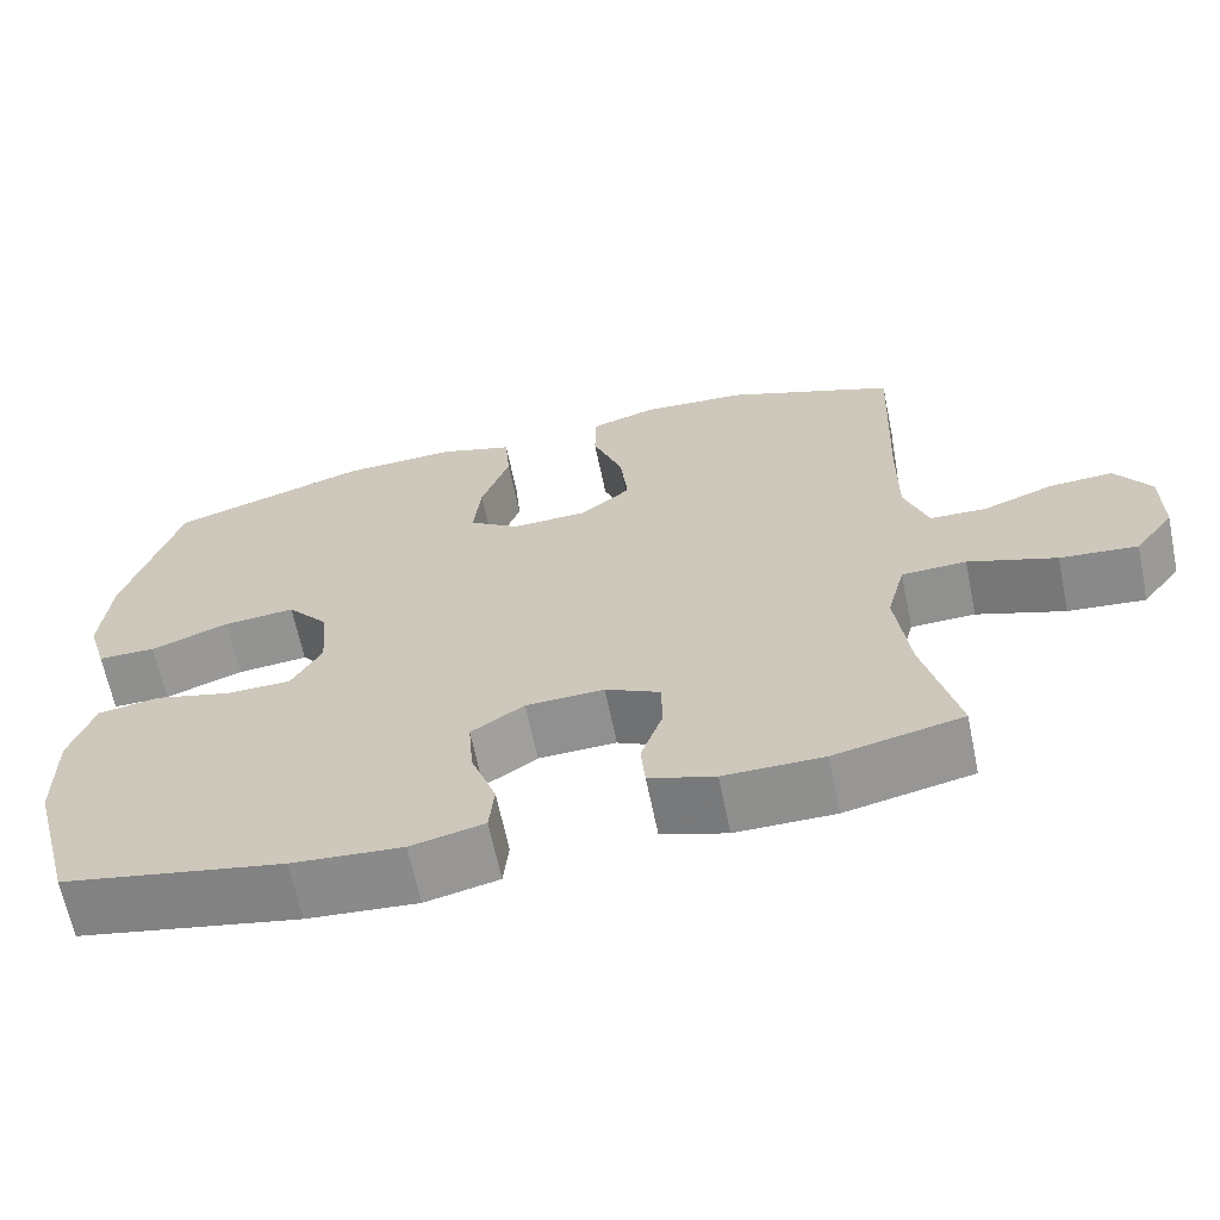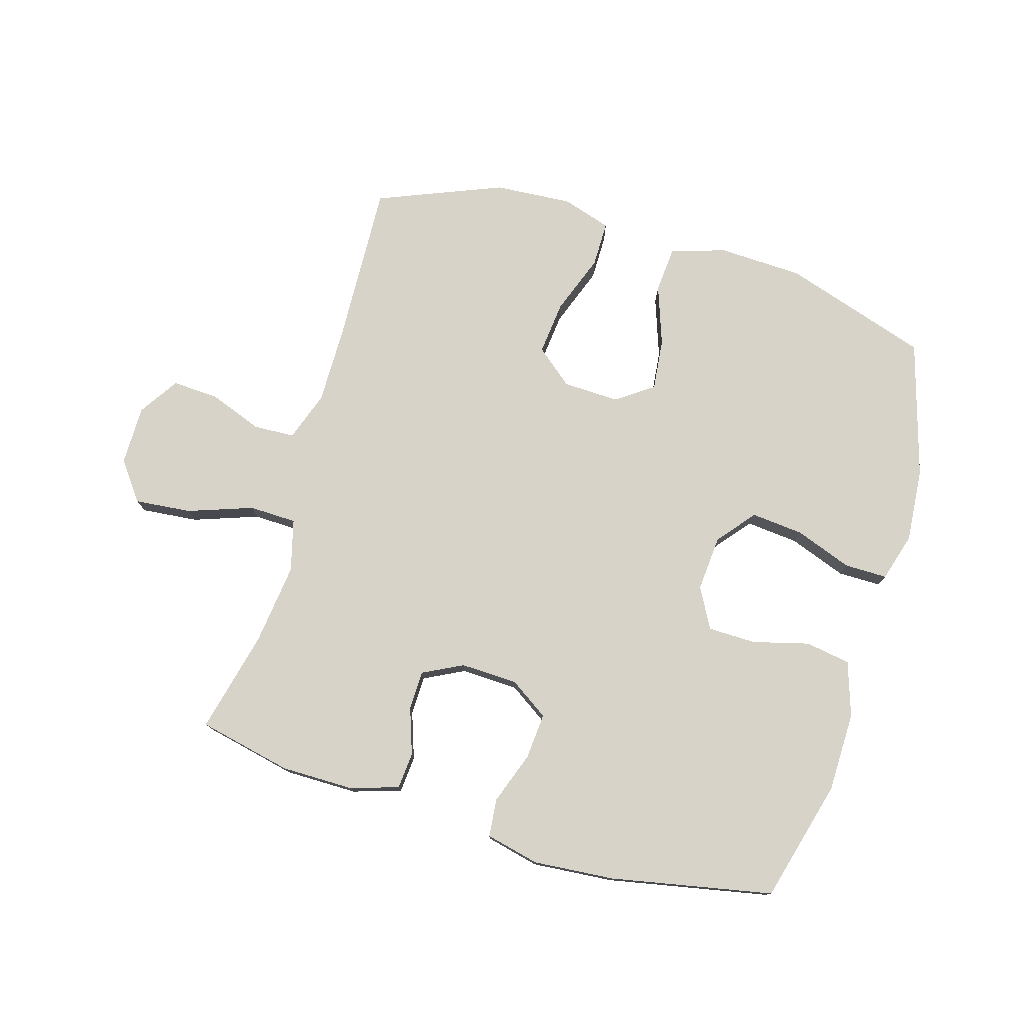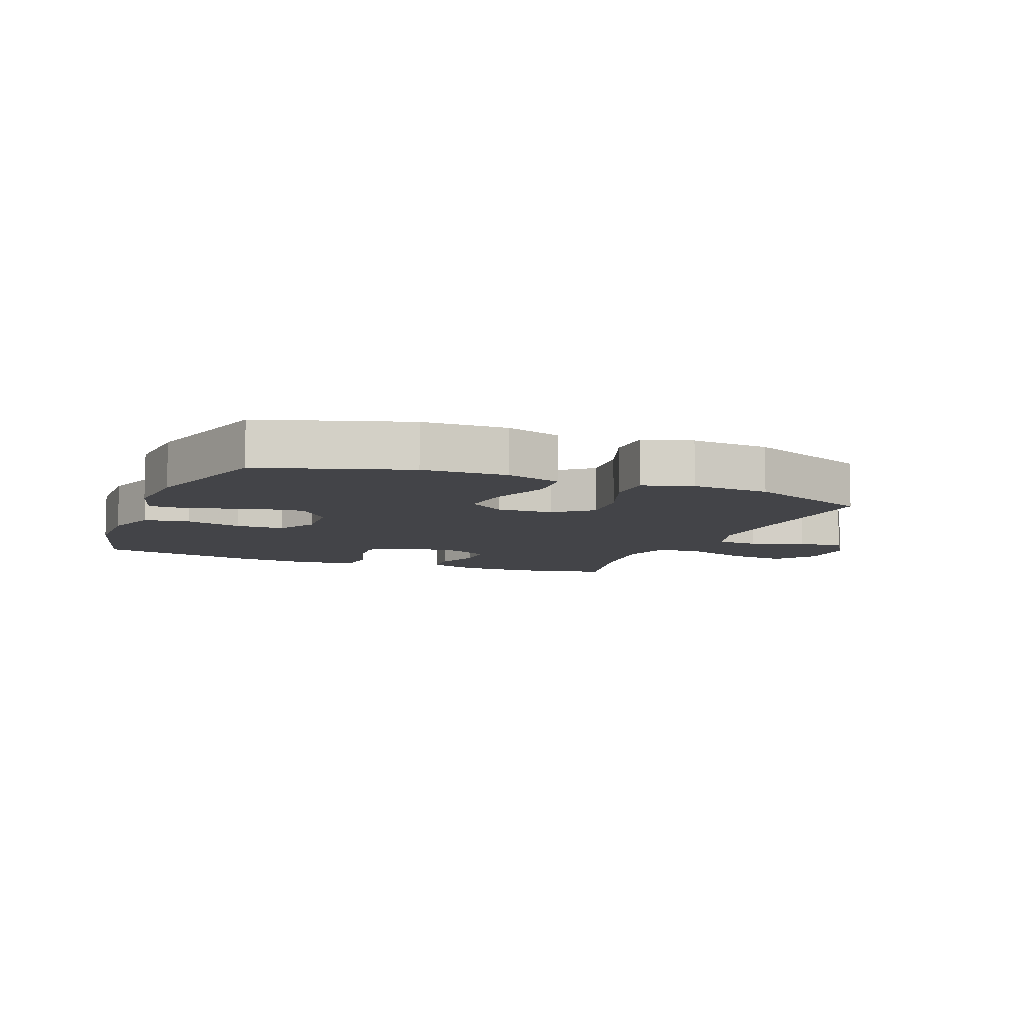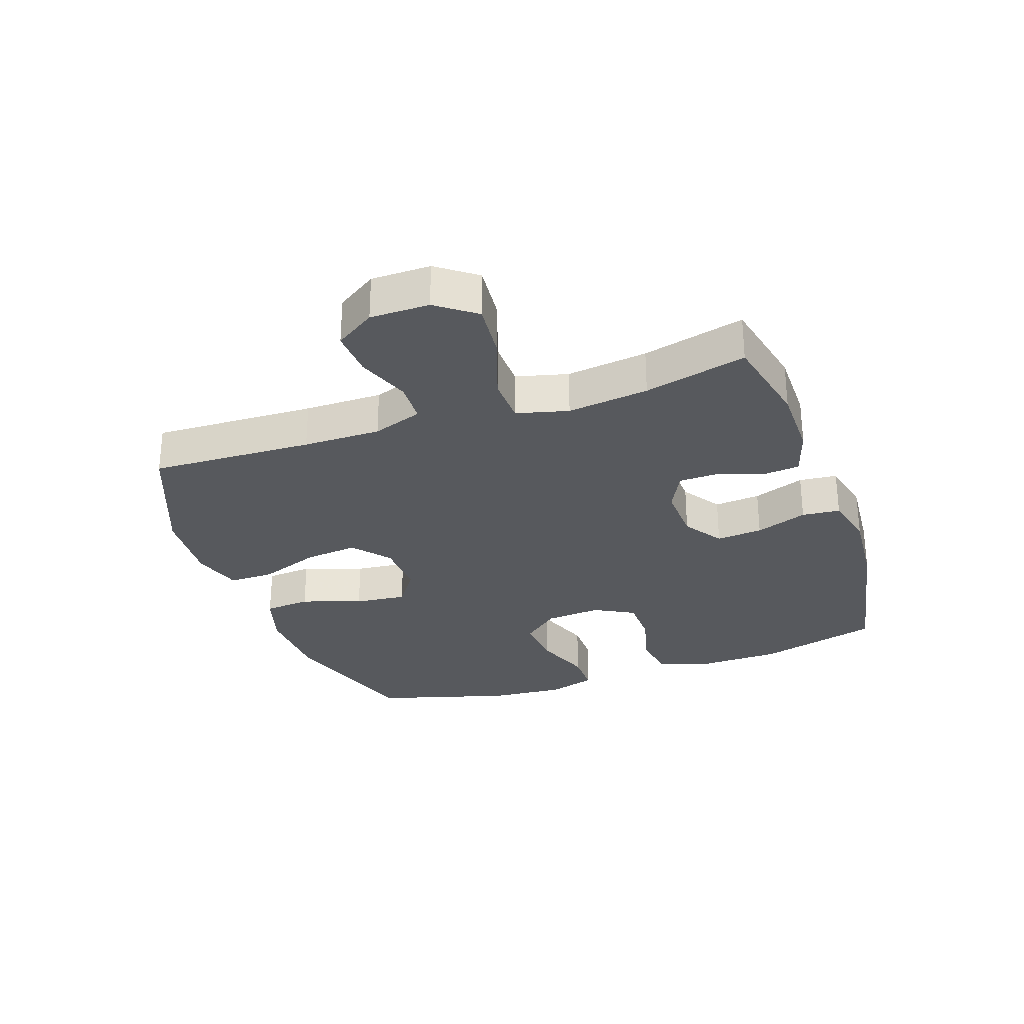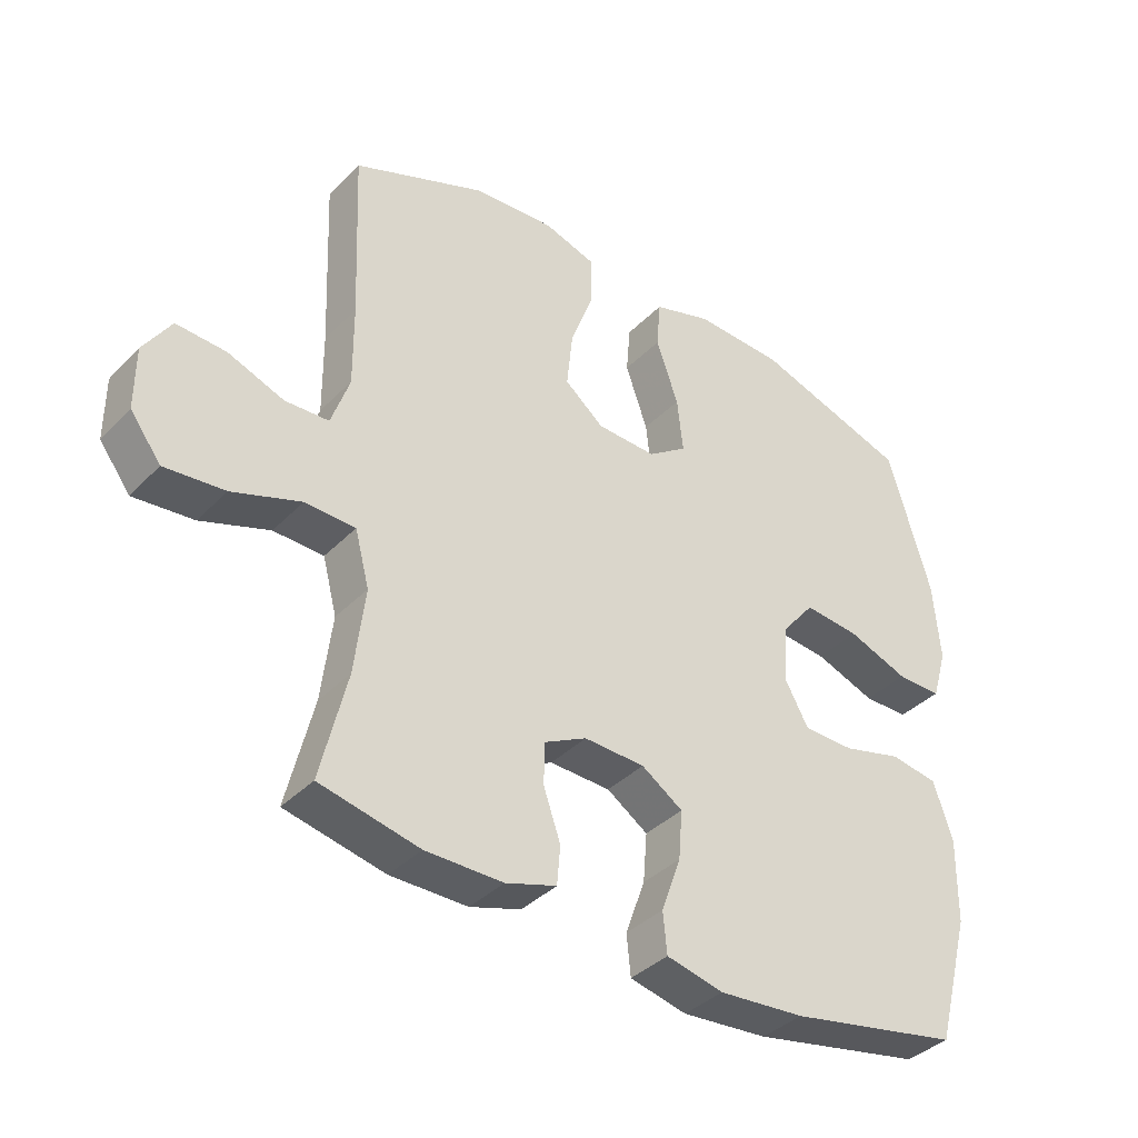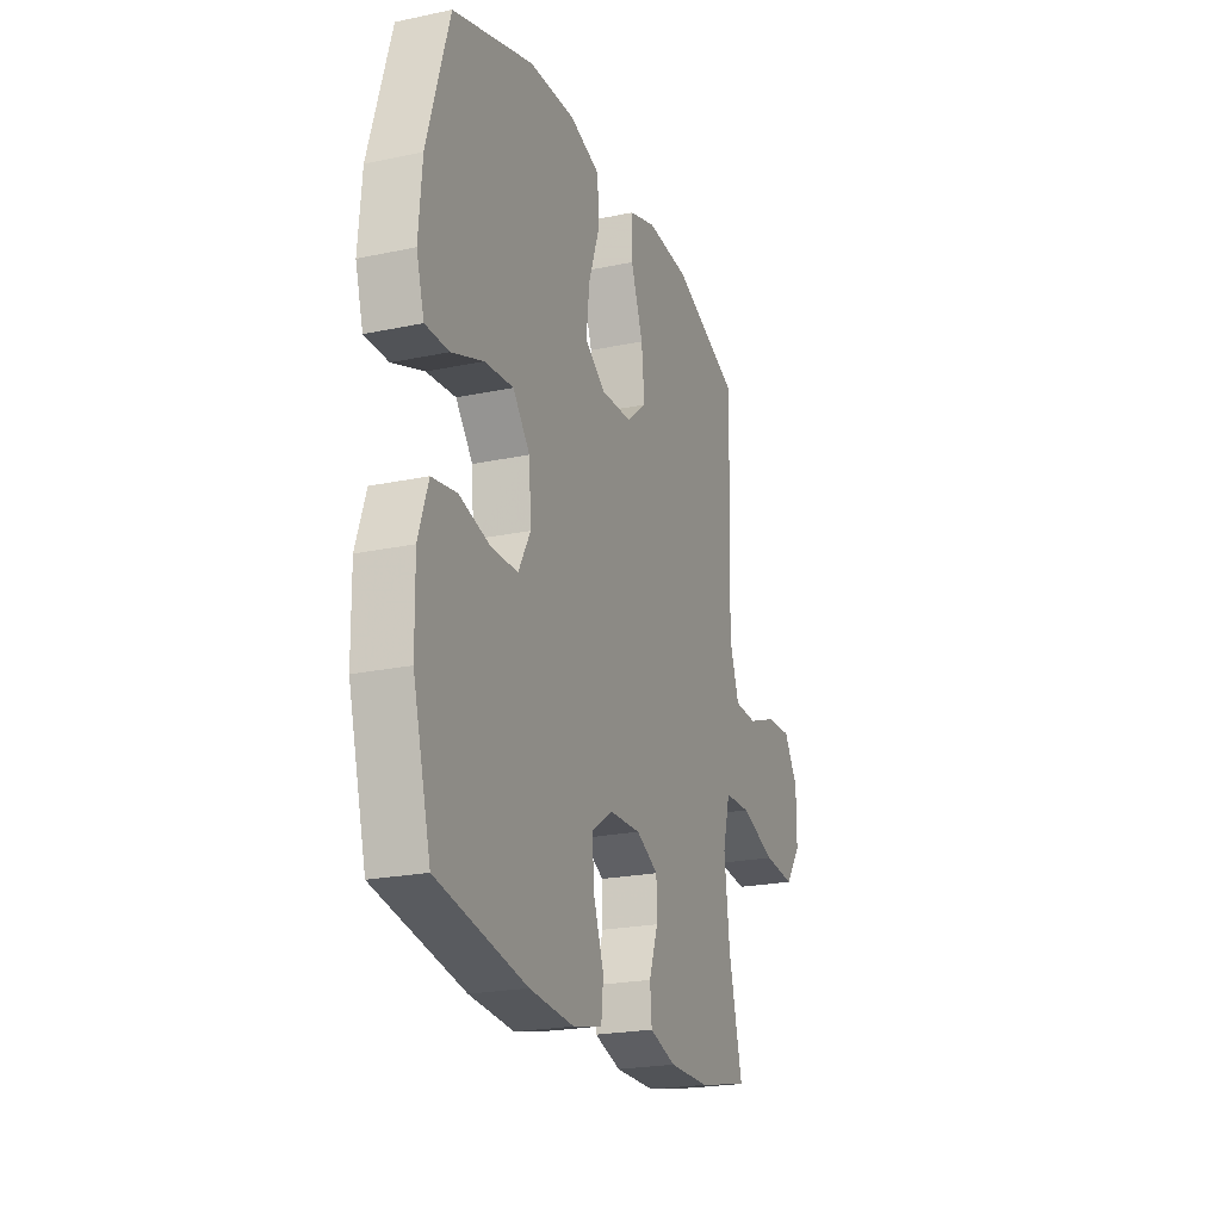
<metadata>
{"format":"obj","ext":"obj","renderer":"f3d","projection":"perspective","resolution":1024,"background":"white","views":[{"elev":-65.2,"azim":11.7,"up":"+Z"},{"elev":77.1,"azim":-163.5,"up":"+Y"},{"elev":-8.3,"azim":-21.9,"up":"+Y"},{"elev":-29.3,"azim":109.4,"up":"+Y"},{"elev":-37.9,"azim":141.6,"up":"+Z"},{"elev":-22.2,"azim":-69.8,"up":"+Z"}]}
</metadata>
<code>
v -0.5 0.07 -0.5
v -0.553 0.07 -0.302
v -0.555 0.07 -0.172
v -0.526 0.07 -0.084
v -0.453 0.07 -0.072
v -0.362 0.07 -0.096
v -0.284 0.07 -0.095
v -0.248 0.07 -0.03
v -0.255 0.07 0.061
v -0.305 0.07 0.122
v -0.39 0.07 0.114
v -0.483 0.07 0.08
v -0.552 0.07 0.08
v -0.575 0.07 0.158
v -0.565 0.07 0.279
v -0.5 0.07 0.5
v -0.263 0.07 0.576
v -0.126 0.07 0.581
v -0.037 0.07 0.553
v -0.031 0.07 0.478
v -0.065 0.07 0.381
v -0.074 0.07 0.297
v -0.014 0.07 0.255
v 0.077 0.07 0.258
v 0.137 0.07 0.307
v 0.128 0.07 0.394
v 0.092 0.07 0.492
v 0.092 0.07 0.566
v 0.172 0.07 0.591
v 0.298 0.07 0.582
v 0.5 0.07 0.5
v 0.489 0.07 0.236
v 0.488 0.07 0.11
v 0.516 0.07 0.029
v 0.583 0.07 0.026
v 0.669 0.07 0.058
v 0.745 0.07 0.062
v 0.787 0.07 -0.003
v 0.787 0.07 -0.099
v 0.74 0.07 -0.162
v 0.648 0.07 -0.153
v 0.543 0.07 -0.116
v 0.466 0.07 -0.118
v 0.444 0.07 -0.202
v 0.46 0.07 -0.334
v 0.5 0.07 -0.5
v 0.348 0.07 -0.533
v 0.23 0.07 -0.533
v 0.152 0.07 -0.508
v 0.147 0.07 -0.449
v 0.173 0.07 -0.374
v 0.172 0.07 -0.31
v 0.107 0.07 -0.277
v 0.014 0.07 -0.28
v -0.049 0.07 -0.322
v -0.043 0.07 -0.397
v -0.013 0.07 -0.481
v -0.019 0.07 -0.543
v -0.106 0.07 -0.563
v -0.237 0.07 -0.552
v -0.5 0 -0.5
v -0.553 0 -0.302
v -0.555 0 -0.172
v -0.526 0 -0.084
v -0.453 0 -0.072
v -0.362 0 -0.096
v -0.284 0 -0.095
v -0.248 0 -0.03
v -0.255 0 0.061
v -0.305 0 0.122
v -0.39 0 0.114
v -0.483 0 0.08
v -0.552 0 0.08
v -0.575 0 0.158
v -0.565 0 0.279
v -0.5 0 0.5
v -0.263 0 0.576
v -0.126 0 0.581
v -0.037 0 0.553
v -0.031 0 0.478
v -0.065 0 0.381
v -0.074 0 0.297
v -0.014 0 0.255
v 0.077 0 0.258
v 0.137 0 0.307
v 0.128 0 0.394
v 0.092 0 0.492
v 0.092 0 0.566
v 0.172 0 0.591
v 0.298 0 0.582
v 0.5 0 0.5
v 0.489 0 0.236
v 0.488 0 0.11
v 0.516 0 0.029
v 0.583 0 0.026
v 0.669 0 0.058
v 0.745 0 0.062
v 0.787 0 -0.003
v 0.787 0 -0.099
v 0.74 0 -0.162
v 0.648 0 -0.153
v 0.543 0 -0.116
v 0.466 0 -0.118
v 0.444 0 -0.202
v 0.46 0 -0.334
v 0.5 0 -0.5
v 0.348 0 -0.533
v 0.23 0 -0.533
v 0.152 0 -0.508
v 0.147 0 -0.449
v 0.173 0 -0.374
v 0.172 0 -0.31
v 0.107 0 -0.277
v 0.014 0 -0.28
v -0.049 0 -0.322
v -0.043 0 -0.397
v -0.013 0 -0.481
v -0.019 0 -0.543
v -0.106 0 -0.563
v -0.237 0 -0.552
f 4 5 6
f 3 4 6
f 2 3 6
f 1 2 6
f 60 1 6
f 59 60 6
f 58 59 6
f 57 58 6
f 56 57 6
f 55 56 6 7
f 54 55 7 8
f 53 54 8 9
f 52 53 9 10
f 49 50 51
f 48 49 51
f 47 48 51
f 46 47 51
f 45 46 51
f 44 45 51 52
f 43 44 52 10
f 40 41 42
f 39 40 42
f 38 39 42
f 37 38 42
f 36 37 42
f 35 36 42
f 34 35 42 43
f 33 34 43 10
f 30 31 32
f 29 30 32
f 28 29 32
f 27 28 32
f 26 27 32
f 25 26 32 33
f 24 25 33
f 23 24 33 10
f 19 20 21
f 18 19 21
f 17 18 21
f 16 17 21
f 15 16 21
f 14 15 21
f 13 14 21
f 12 13 21
f 11 12 21
f 11 21 22
f 10 11 22 23
f 66 65 64
f 66 64 63
f 66 63 62
f 66 62 61
f 66 61 120
f 66 120 119
f 66 119 118
f 66 118 117
f 66 117 116
f 67 66 116 115
f 68 67 115 114
f 69 68 114 113
f 70 69 113 112
f 111 110 109
f 111 109 108
f 111 108 107
f 111 107 106
f 111 106 105
f 112 111 105 104
f 70 112 104 103
f 102 101 100
f 102 100 99
f 102 99 98
f 102 98 97
f 102 97 96
f 102 96 95
f 103 102 95 94
f 70 103 94 93
f 92 91 90
f 92 90 89
f 92 89 88
f 92 88 87
f 92 87 86
f 93 92 86 85
f 93 85 84
f 70 93 84 83
f 81 80 79
f 81 79 78
f 81 78 77
f 81 77 76
f 81 76 75
f 81 75 74
f 81 74 73
f 81 73 72
f 81 72 71
f 82 81 71
f 83 82 71 70
f 1 61 62 2
f 2 62 63 3
f 3 63 64 4
f 4 64 65 5
f 5 65 66 6
f 6 66 67 7
f 7 67 68 8
f 8 68 69 9
f 9 69 70 10
f 10 70 71 11
f 11 71 72 12
f 12 72 73 13
f 13 73 74 14
f 14 74 75 15
f 15 75 76 16
f 16 76 77 17
f 17 77 78 18
f 18 78 79 19
f 19 79 80 20
f 20 80 81 21
f 21 81 82 22
f 22 82 83 23
f 23 83 84 24
f 24 84 85 25
f 25 85 86 26
f 26 86 87 27
f 27 87 88 28
f 28 88 89 29
f 29 89 90 30
f 30 90 91 31
f 31 91 92 32
f 32 92 93 33
f 33 93 94 34
f 34 94 95 35
f 35 95 96 36
f 36 96 97 37
f 37 97 98 38
f 38 98 99 39
f 39 99 100 40
f 40 100 101 41
f 41 101 102 42
f 42 102 103 43
f 43 103 104 44
f 44 104 105 45
f 45 105 106 46
f 46 106 107 47
f 47 107 108 48
f 48 108 109 49
f 49 109 110 50
f 50 110 111 51
f 51 111 112 52
f 52 112 113 53
f 53 113 114 54
f 54 114 115 55
f 55 115 116 56
f 56 116 117 57
f 57 117 118 58
f 58 118 119 59
f 59 119 120 60
f 60 120 61 1

</code>
